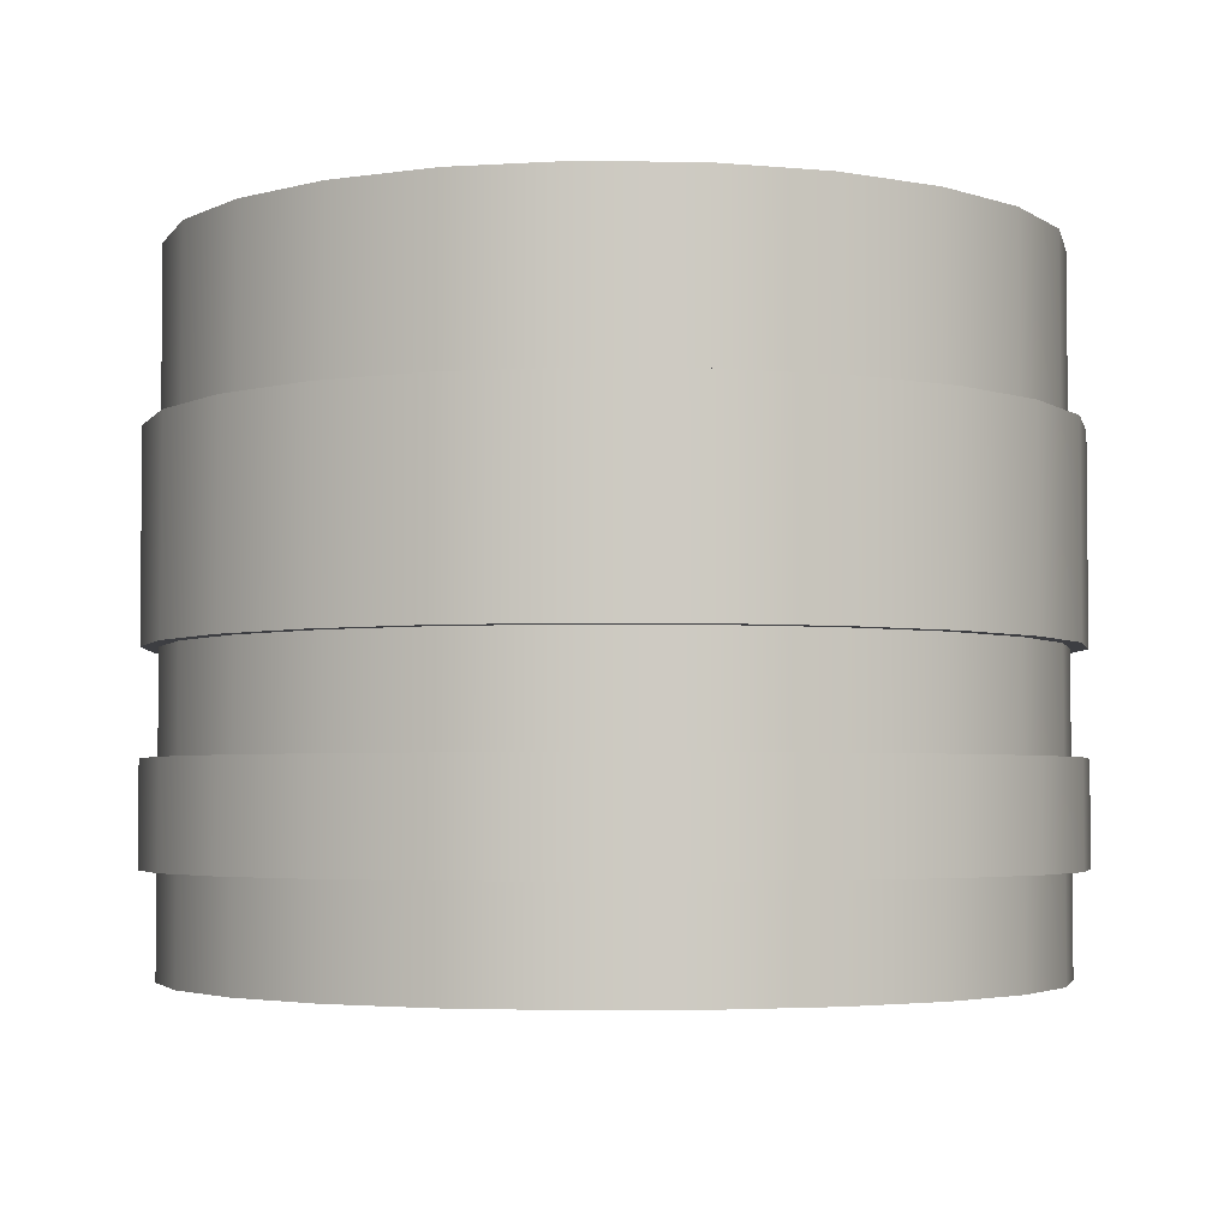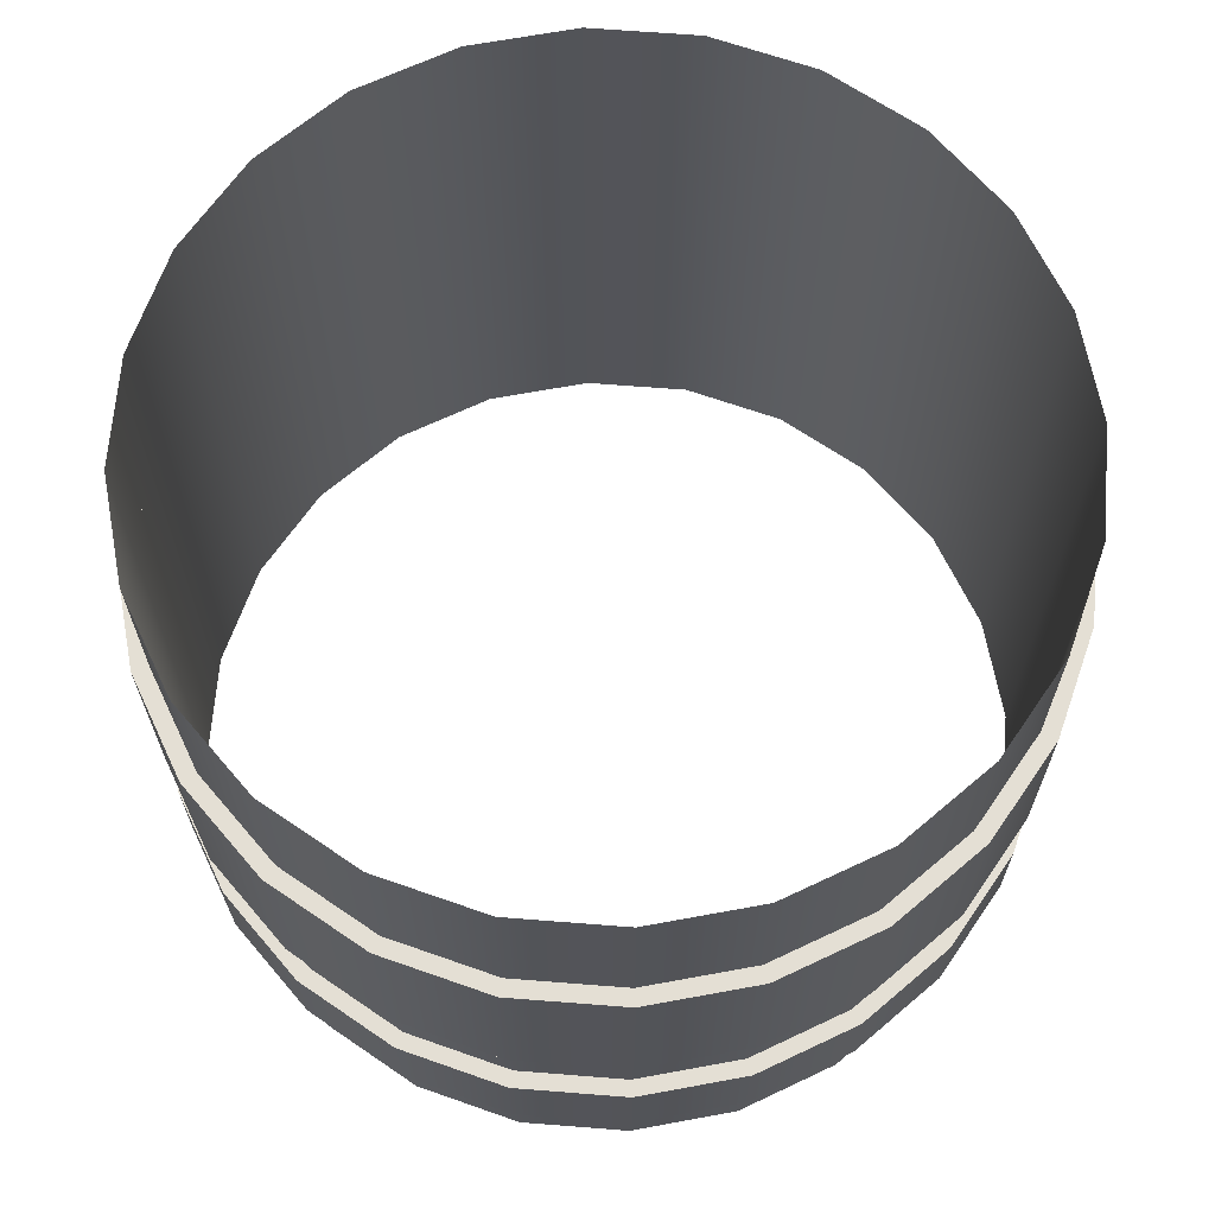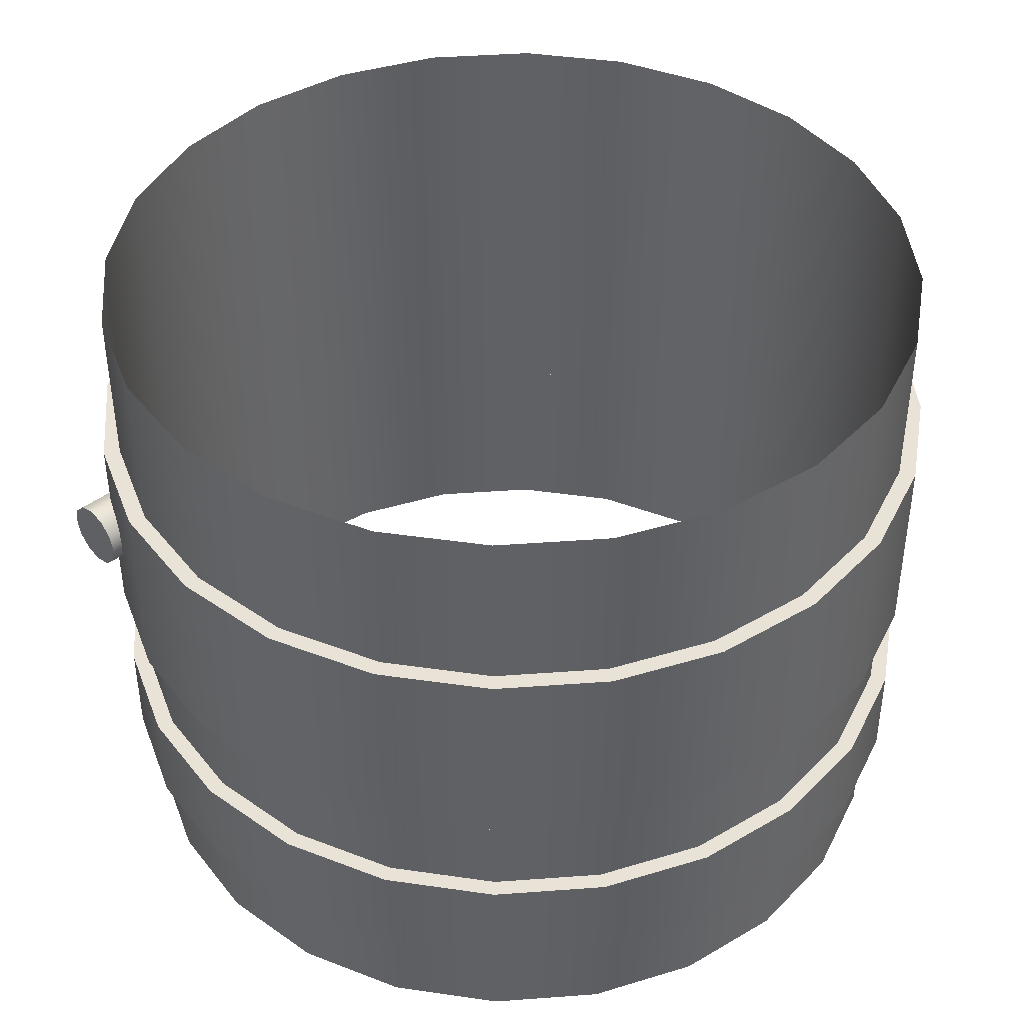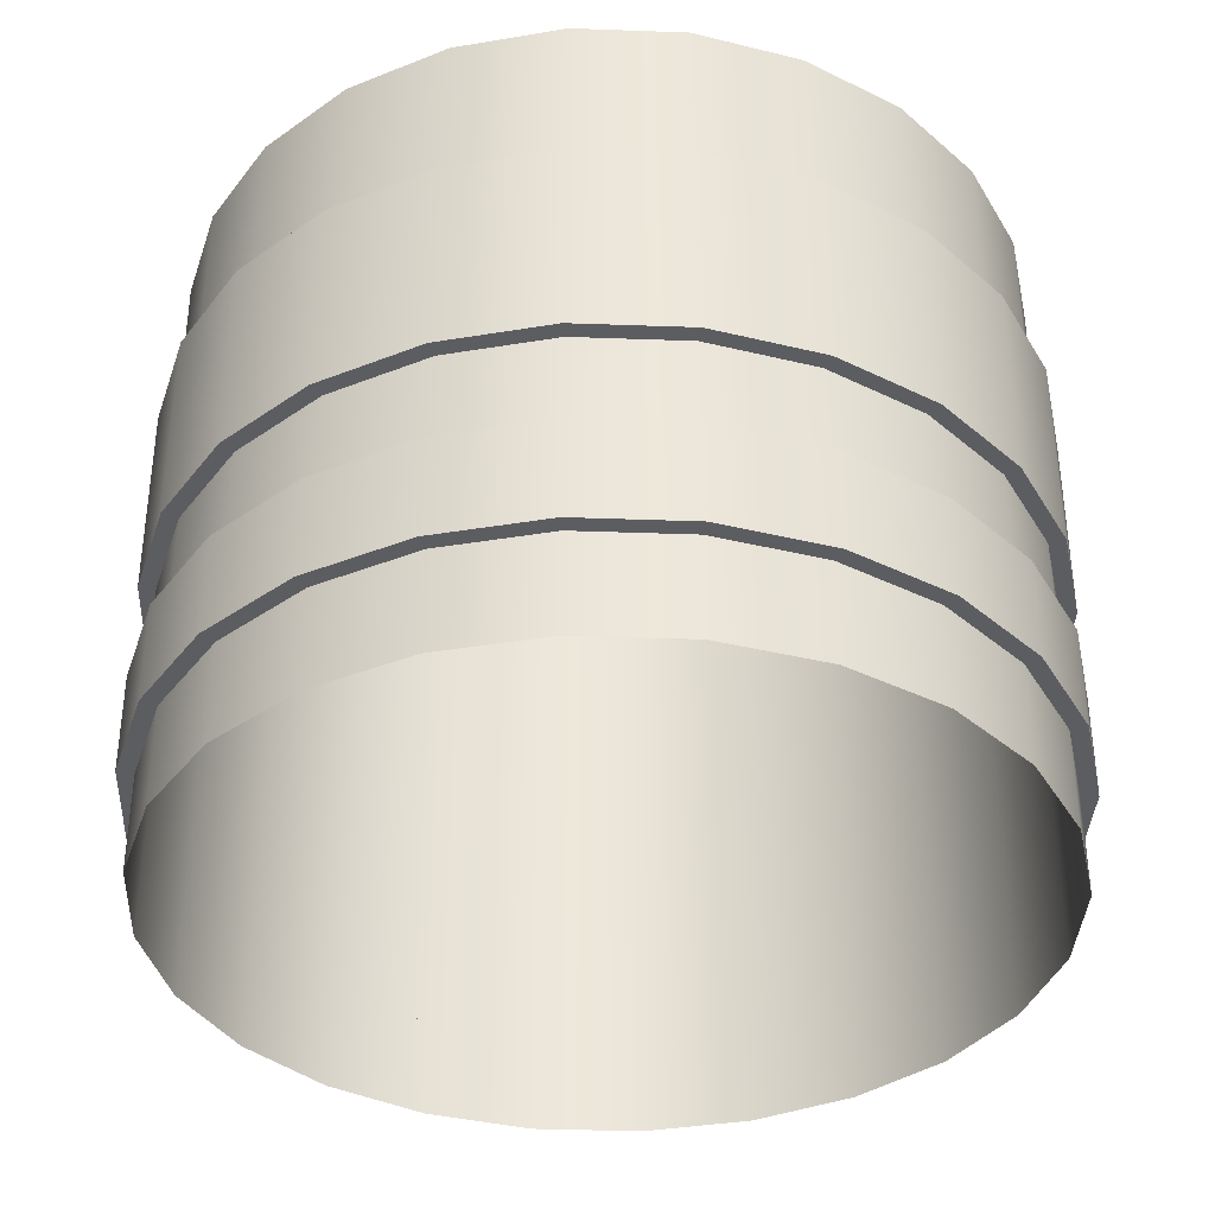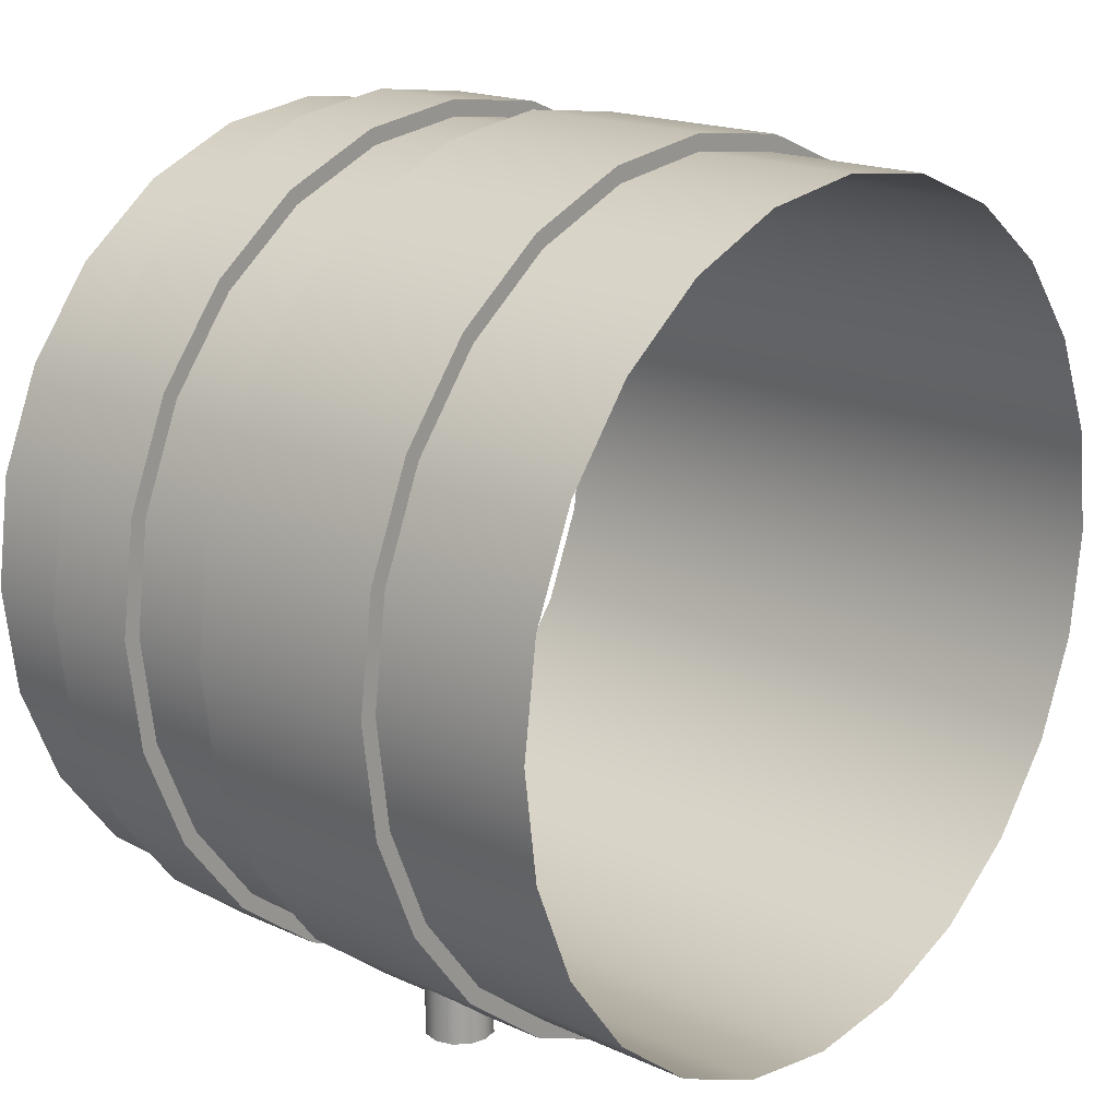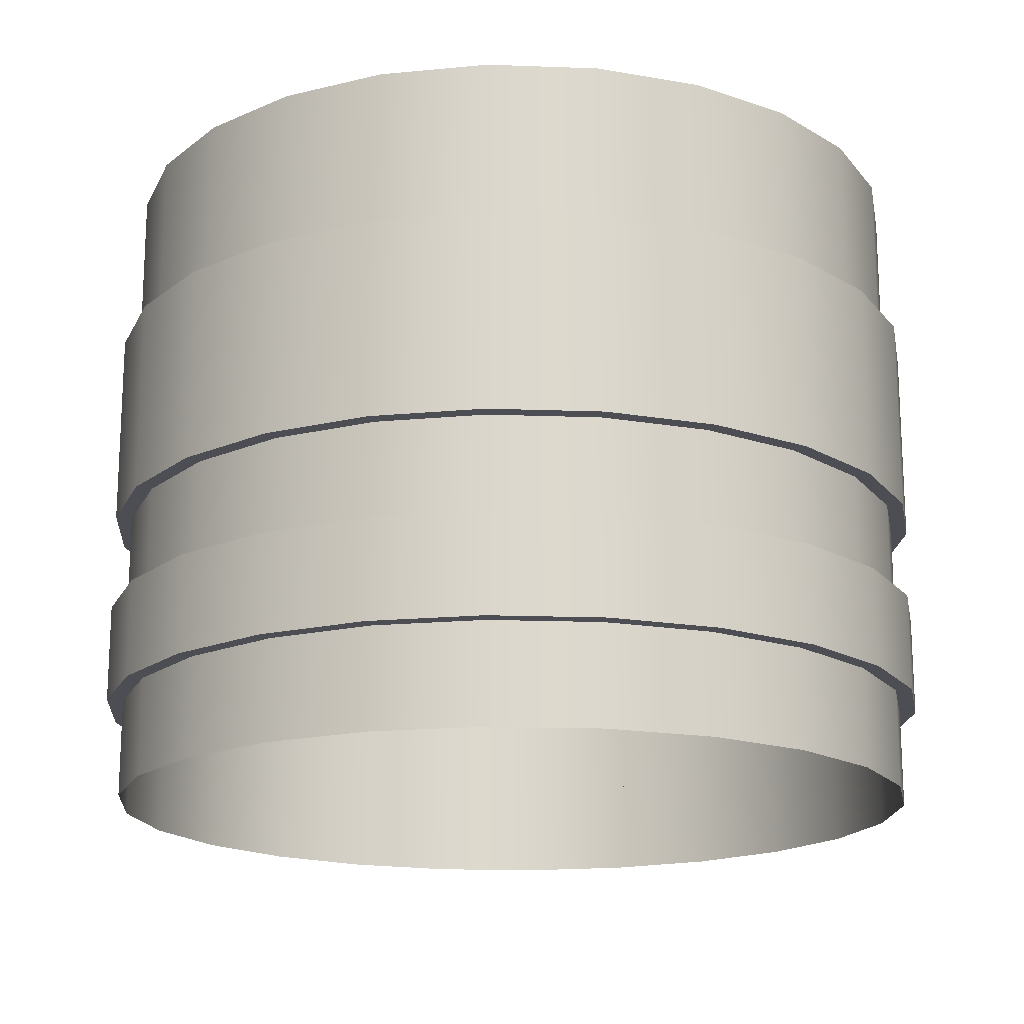
<metadata>
{"format":"obj","ext":"obj","renderer":"f3d","projection":"perspective","resolution":1024,"background":"white","views":[{"elev":-3.6,"azim":-25.4,"up":"+Y"},{"elev":66.3,"azim":-48.0,"up":"+Y"},{"elev":41.9,"azim":-132.6,"up":"+Y"},{"elev":-36.5,"azim":-25.2,"up":"+Y"},{"elev":18.0,"azim":131.6,"up":"+Z"},{"elev":-17.3,"azim":-11.7,"up":"+Y"}]}
</metadata>
<code>
o mesh1
v 0.1875 0.05 -0.3
v 0.1842 0.0375 -0.3
v 0.175 0.02835 -0.3
v 0.1625 0.025 -0.3
v 0.15 0.02835 -0.3
v 0.1408 0.0375 -0.3
v 0.1375 0.05 -0.3
v 0.1408 0.0625 -0.3
v 0.15 0.07165 -0.3
v 0.1625 0.075 -0.3
v 0.175 0.07165 -0.3
v 0.1842 0.0625 -0.3
v 0.1625 0.05 -0.3
v 0.1625 0.025 -0.2815
v 0.15 0.02835 -0.2866
v 0.1408 0.0375 -0.2904
v 0.1375 0.05 -0.2918
v 0.1408 0.0625 -0.2904
v 0.15 0.07165 -0.2866
v 0.1625 0.075 -0.2815
v 0.175 0.02835 -0.2719
v 0.175 0.07165 -0.2719
v 0.1842 0.0625 -0.2648
v 0.1875 0.05 -0.2623
v 0.1842 0.0375 -0.2648
v 0.325 -0.1 -7.815e-17
v 0.3139 -0.1 0.08412
v 0.2815 -0.1 0.1625
v 0.2298 -0.1 0.2298
v 0.1625 -0.1 0.2815
v 0.08412 -0.1 0.3139
v -7.377e-17 -0.1 0.325
v -0.08412 -0.1 0.3139
v -0.1625 -0.1 0.2815
v -0.2298 -0.1 0.2298
v -0.2815 -0.1 0.1625
v -0.3139 -0.1 0.08412
v -0.325 -0.1 -3.835e-17
v -0.3139 -0.1 -0.08412
v -0.2815 -0.1 -0.1625
v -0.2298 -0.1 -0.2298
v -0.1625 -0.1 -0.2815
v -0.08412 -0.1 -0.3139
v -1.534e-16 -0.1 -0.325
v 0.08412 -0.1 -0.3139
v 0.1625 -0.1 -0.2815
v 0.2298 -0.1 -0.2298
v 0.2815 -0.1 -0.1625
v 0.3139 -0.1 -0.08412
v 0.325 -0.175 -7.815e-17
v 0.3139 -0.175 0.08412
v 0.2815 -0.175 0.1625
v 0.2298 -0.175 0.2298
v 0.1625 -0.175 0.2815
v 0.08412 -0.175 0.3139
v -7.377e-17 -0.175 0.325
v -0.08412 -0.175 0.3139
v -0.1625 -0.175 0.2815
v -0.2298 -0.175 0.2298
v -0.2815 -0.175 0.1625
v -0.3139 -0.175 0.08412
v -0.325 -0.175 -3.835e-17
v -0.3139 -0.175 -0.08412
v -0.2815 -0.175 -0.1625
v -0.2298 -0.175 -0.2298
v -0.1625 -0.175 -0.2815
v -0.08412 -0.175 -0.3139
v -1.534e-16 -0.175 -0.325
v 0.08412 -0.175 -0.3139
v 0.1625 -0.175 -0.2815
v 0.2298 -0.175 -0.2298
v 0.2815 -0.175 -0.1625
v 0.3139 -0.175 -0.08412
v 0.3125 -0.175 -7.803e-17
v 0.3019 -0.175 0.08088
v 0.2706 -0.175 0.1562
v 0.221 -0.175 0.221
v 0.1562 -0.175 0.2706
v 0.08088 -0.175 0.3019
v -7.654e-17 -0.175 0.3125
v -0.08088 -0.175 0.3019
v -0.1562 -0.175 0.2706
v -0.221 -0.175 0.221
v -0.2706 -0.175 0.1562
v -0.3019 -0.175 0.08088
v -0.3125 -0.175 -3.976e-17
v -0.3019 -0.175 -0.08088
v -0.2706 -0.175 -0.1562
v -0.221 -0.175 -0.221
v -0.1562 -0.175 -0.2706
v -0.08088 -0.175 -0.3019
v -1.531e-16 -0.175 -0.3125
v 0.08088 -0.175 -0.3019
v 0.1562 -0.175 -0.2706
v 0.221 -0.175 -0.221
v 0.2706 -0.175 -0.1562
v 0.3019 -0.175 -0.08088
v 0.3019 -0.1 0.08088
v 0.3125 -0.1 -7.803e-17
v 0.3019 -0.1 -0.08088
v 0.2706 -0.1 -0.1562
v 0.221 -0.1 -0.221
v 0.1562 -0.1 -0.2706
v 0.08088 -0.1 -0.3019
v -1.531e-16 -0.1 -0.3125
v -0.08088 -0.1 -0.3019
v -0.1562 -0.1 -0.2706
v -0.221 -0.1 -0.221
v -0.2706 -0.1 -0.1562
v -0.3019 -0.1 -0.08088
v -0.3125 -0.1 -3.976e-17
v -0.3019 -0.1 0.08088
v -0.2706 -0.1 0.1562
v -0.221 -0.1 0.221
v -0.1562 -0.1 0.2706
v -0.08088 -0.1 0.3019
v -7.654e-17 -0.1 0.3125
v 0.08088 -0.1 0.3019
v 0.1562 -0.1 0.2706
v 0.221 -0.1 0.221
v 0.2706 -0.1 0.1562
v 0.325 0.125 -7.815e-17
v 0.3139 0.125 0.08412
v 0.2815 0.125 0.1625
v 0.2298 0.125 0.2298
v 0.1625 0.125 0.2815
v 0.08412 0.125 0.3139
v -7.377e-17 0.125 0.325
v -0.08412 0.125 0.3139
v -0.1625 0.125 0.2815
v -0.2298 0.125 0.2298
v -0.2815 0.125 0.1625
v -0.3139 0.125 0.08412
v -0.325 0.125 -3.835e-17
v -0.3139 0.125 -0.08412
v -0.2815 0.125 -0.1625
v -0.2298 0.125 -0.2298
v -0.1625 0.125 -0.2815
v -0.08412 0.125 -0.3139
v -1.534e-16 0.125 -0.325
v 0.08412 0.125 -0.3139
v 0.1625 0.125 -0.2815
v 0.2298 0.125 -0.2298
v 0.2815 0.125 -0.1625
v 0.3139 0.125 -0.08412
v 0.325 -0.025 -7.815e-17
v 0.3139 -0.025 0.08412
v 0.2815 -0.025 0.1625
v 0.2298 -0.025 0.2298
v 0.1625 -0.025 0.2815
v 0.08412 -0.025 0.3139
v -7.377e-17 -0.025 0.325
v -0.08412 -0.025 0.3139
v -0.1625 -0.025 0.2815
v -0.2298 -0.025 0.2298
v -0.2815 -0.025 0.1625
v -0.3139 -0.025 0.08412
v -0.325 -0.025 -3.835e-17
v -0.3139 -0.025 -0.08412
v -0.2815 -0.025 -0.1625
v -0.2298 -0.025 -0.2298
v -0.1625 -0.025 -0.2815
v -0.08412 -0.025 -0.3139
v -1.534e-16 -0.025 -0.325
v 0.08412 -0.025 -0.3139
v 0.1625 -0.025 -0.2815
v 0.2298 -0.025 -0.2298
v 0.2815 -0.025 -0.1625
v 0.3139 -0.025 -0.08412
v 0.3125 -0.025 -7.803e-17
v 0.3019 -0.025 0.08088
v 0.2706 -0.025 0.1562
v 0.221 -0.025 0.221
v 0.1562 -0.025 0.2706
v 0.08088 -0.025 0.3019
v -7.654e-17 -0.025 0.3125
v -0.08088 -0.025 0.3019
v -0.1562 -0.025 0.2706
v -0.221 -0.025 0.221
v -0.2706 -0.025 0.1562
v -0.3019 -0.025 0.08088
v -0.3125 -0.025 -3.976e-17
v -0.3019 -0.025 -0.08088
v -0.2706 -0.025 -0.1562
v -0.221 -0.025 -0.221
v -0.1562 -0.025 -0.2706
v -0.08088 -0.025 -0.3019
v -1.531e-16 -0.025 -0.3125
v 0.08088 -0.025 -0.3019
v 0.1562 -0.025 -0.2706
v 0.221 -0.025 -0.221
v 0.2706 -0.025 -0.1562
v 0.3019 -0.025 -0.08088
v 0.3019 0.125 0.08088
v 0.3125 0.125 -7.803e-17
v 0.3019 0.125 -0.08088
v 0.2706 0.125 -0.1562
v 0.221 0.125 -0.221
v 0.1562 0.125 -0.2706
v 0.08088 0.125 -0.3019
v -1.531e-16 0.125 -0.3125
v -0.08088 0.125 -0.3019
v -0.1562 0.125 -0.2706
v -0.221 0.125 -0.221
v -0.2706 0.125 -0.1562
v -0.3019 0.125 -0.08088
v -0.3125 0.125 -3.976e-17
v -0.3019 0.125 0.08088
v -0.2706 0.125 0.1562
v -0.221 0.125 0.221
v -0.1562 0.125 0.2706
v -0.08088 0.125 0.3019
v -7.654e-17 0.125 0.3125
v 0.08088 0.125 0.3019
v 0.1562 0.125 0.2706
v 0.221 0.125 0.221
v 0.2706 0.125 0.1562
v 0.3125 0.25 -2.306e-17
v 0.3019 0.25 0.08088
v 0.2706 0.25 0.1562
v 0.221 0.25 0.221
v 0.1562 0.25 0.2706
v 0.08088 0.25 0.3019
v -7.627e-17 0.25 0.3125
v -0.08088 0.25 0.3019
v -0.1562 0.25 0.2706
v -0.221 0.25 0.221
v -0.2706 0.25 0.1562
v -0.3019 0.25 0.08088
v -0.3125 0.25 1.521e-17
v -0.3019 0.25 -0.08088
v -0.2706 0.25 -0.1562
v -0.221 0.25 -0.221
v -0.1562 0.25 -0.2706
v -0.08088 0.25 -0.3019
v -1.528e-16 0.25 -0.3125
v 0.08088 0.25 -0.3019
v 0.1562 0.25 -0.2706
v 0.221 0.25 -0.221
v 0.2706 0.25 -0.1562
v 0.3019 0.25 -0.08088
v 0.3125 -0.25 -2.306e-17
v 0.3019 -0.25 0.08088
v 0.2706 -0.25 0.1562
v 0.221 -0.25 0.221
v 0.1562 -0.25 0.2706
v 0.08088 -0.25 0.3019
v -7.627e-17 -0.25 0.3125
v -0.08088 -0.25 0.3019
v -0.1562 -0.25 0.2706
v -0.221 -0.25 0.221
v -0.2706 -0.25 0.1562
v -0.3019 -0.25 0.08088
v -0.3125 -0.25 1.521e-17
v -0.3019 -0.25 -0.08088
v -0.2706 -0.25 -0.1562
v -0.221 -0.25 -0.221
v -0.1562 -0.25 -0.2706
v -0.08088 -0.25 -0.3019
v -1.528e-16 -0.25 -0.3125
v 0.08088 -0.25 -0.3019
v 0.1562 -0.25 -0.2706
v 0.221 -0.25 -0.221
v 0.2706 -0.25 -0.1562
v 0.3019 -0.25 -0.08088
g mesh1
f 1 24 25 2
f 2 25 21 3
f 3 21 14 4
f 4 14 15 5
f 5 15 16 6
f 6 16 17 7
f 7 17 18 8
f 8 18 19 9
f 9 19 20 10
f 10 20 22 11
f 11 22 23 12
f 12 23 24 1
f 26 99 98 27
f 27 98 121 28
f 28 121 120 29
f 29 120 119 30
f 30 119 118 31
f 31 118 117 32
f 32 117 116 33
f 33 116 115 34
f 34 115 114 35
f 35 114 113 36
f 36 113 112 37
f 37 112 111 38
f 38 111 110 39
f 39 110 109 40
f 40 109 108 41
f 41 108 107 42
f 42 107 106 43
f 43 106 105 44
f 44 105 104 45
f 45 104 103 46
f 46 103 102 47
f 47 102 101 48
f 48 101 100 49
f 49 100 99 26
f 50 74 97 73
f 51 75 74 50
f 52 76 75 51
f 53 77 76 52
f 54 78 77 53
f 55 79 78 54
f 56 80 79 55
f 57 81 80 56
f 58 82 81 57
f 59 83 82 58
f 60 84 83 59
f 61 85 84 60
f 62 86 85 61
f 63 87 86 62
f 64 88 87 63
f 65 89 88 64
f 66 90 89 65
f 67 91 90 66
f 68 92 91 67
f 69 93 92 68
f 70 94 93 69
f 71 95 94 70
f 72 96 95 71
f 73 97 96 72
f 122 195 194 123
f 123 194 217 124
f 124 217 216 125
f 125 216 215 126
f 126 215 214 127
f 127 214 213 128
f 128 213 212 129
f 129 212 211 130
f 130 211 210 131
f 131 210 209 132
f 132 209 208 133
f 133 208 207 134
f 134 207 206 135
f 135 206 205 136
f 136 205 204 137
f 137 204 203 138
f 138 203 202 139
f 139 202 201 140
f 140 201 200 141
f 141 200 199 142
f 142 199 198 143
f 143 198 197 144
f 144 197 196 145
f 145 196 195 122
f 146 170 193 169
f 147 171 170 146
f 148 172 171 147
f 149 173 172 148
f 150 174 173 149
f 151 175 174 150
f 152 176 175 151
f 153 177 176 152
f 154 178 177 153
f 155 179 178 154
f 156 180 179 155
f 157 181 180 156
f 158 182 181 157
f 159 183 182 158
f 160 184 183 159
f 161 185 184 160
f 162 186 185 161
f 163 187 186 162
f 164 188 187 163
f 165 189 188 164
f 166 190 189 165
f 167 191 190 166
f 168 192 191 167
f 169 193 192 168
f 218 242 265 241
f 219 243 242 218
f 220 244 243 219
f 221 245 244 220
f 222 246 245 221
f 223 247 246 222
f 224 248 247 223
f 225 249 248 224
f 226 250 249 225
f 227 251 250 226
f 228 252 251 227
f 229 253 252 228
f 230 254 253 229
f 231 255 254 230
f 232 256 255 231
f 233 257 256 232
f 234 258 257 233
f 235 259 258 234
f 236 260 259 235
f 237 261 260 236
f 238 262 261 237
f 239 263 262 238
f 240 264 263 239
f 241 265 264 240
f 1 13 12
f 2 13 1
f 3 13 2
f 4 13 3
f 5 13 4
f 6 13 5
f 7 13 6
f 8 13 7
f 9 13 8
f 10 13 9
f 11 13 10
f 12 13 11
f 26 50 73 49
f 27 51 50 26
f 28 52 51 27
f 29 53 52 28
f 30 54 53 29
f 31 55 54 30
f 32 56 55 31
f 33 57 56 32
f 34 58 57 33
f 35 59 58 34
f 36 60 59 35
f 37 61 60 36
f 38 62 61 37
f 39 63 62 38
f 40 64 63 39
f 41 65 64 40
f 42 66 65 41
f 43 67 66 42
f 44 68 67 43
f 45 69 68 44
f 46 70 69 45
f 47 71 70 46
f 48 72 71 47
f 49 73 72 48
f 122 146 169 145
f 123 147 146 122
f 124 148 147 123
f 125 149 148 124
f 126 150 149 125
f 127 151 150 126
f 128 152 151 127
f 129 153 152 128
f 130 154 153 129
f 131 155 154 130
f 132 156 155 131
f 133 157 156 132
f 134 158 157 133
f 135 159 158 134
f 136 160 159 135
f 137 161 160 136
f 138 162 161 137
f 139 163 162 138
f 140 164 163 139
f 141 165 164 140
f 142 166 165 141
f 143 167 166 142
f 144 168 167 143
f 145 169 168 144

</code>
